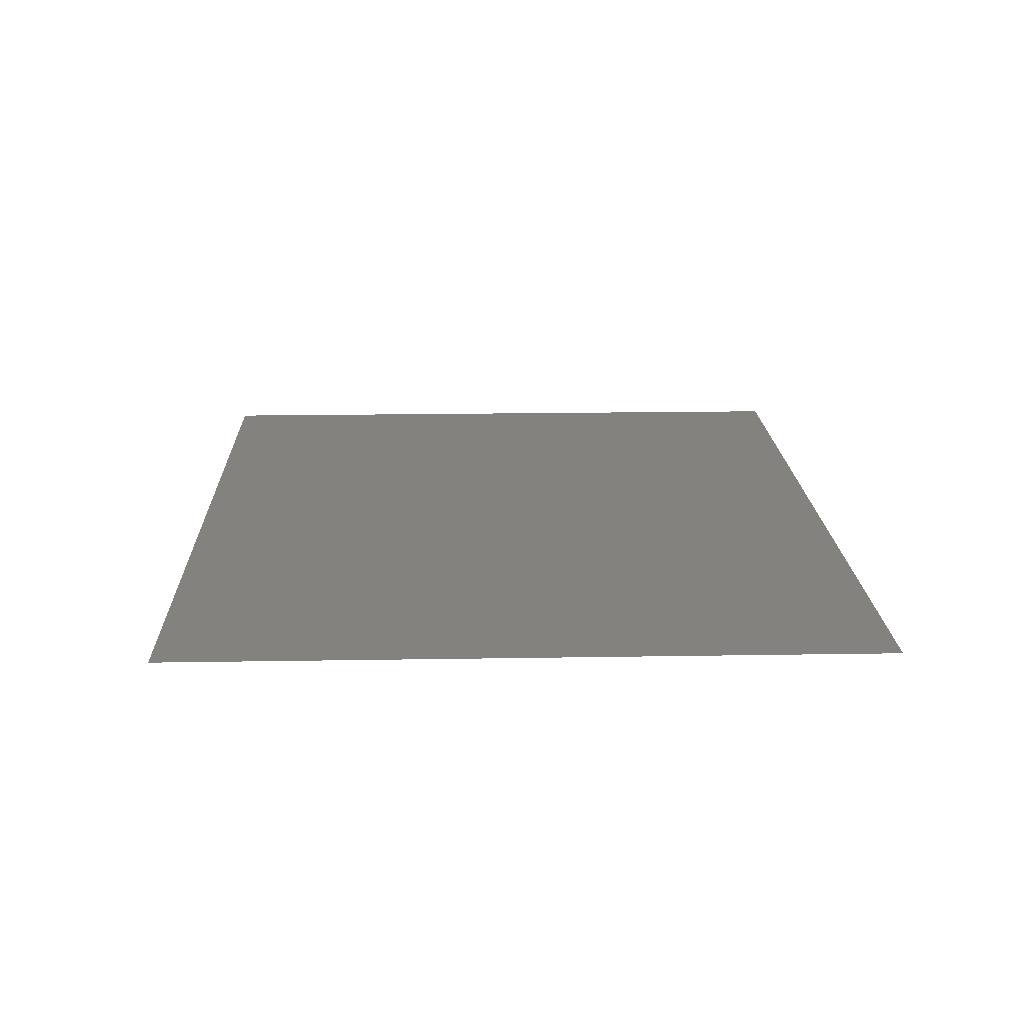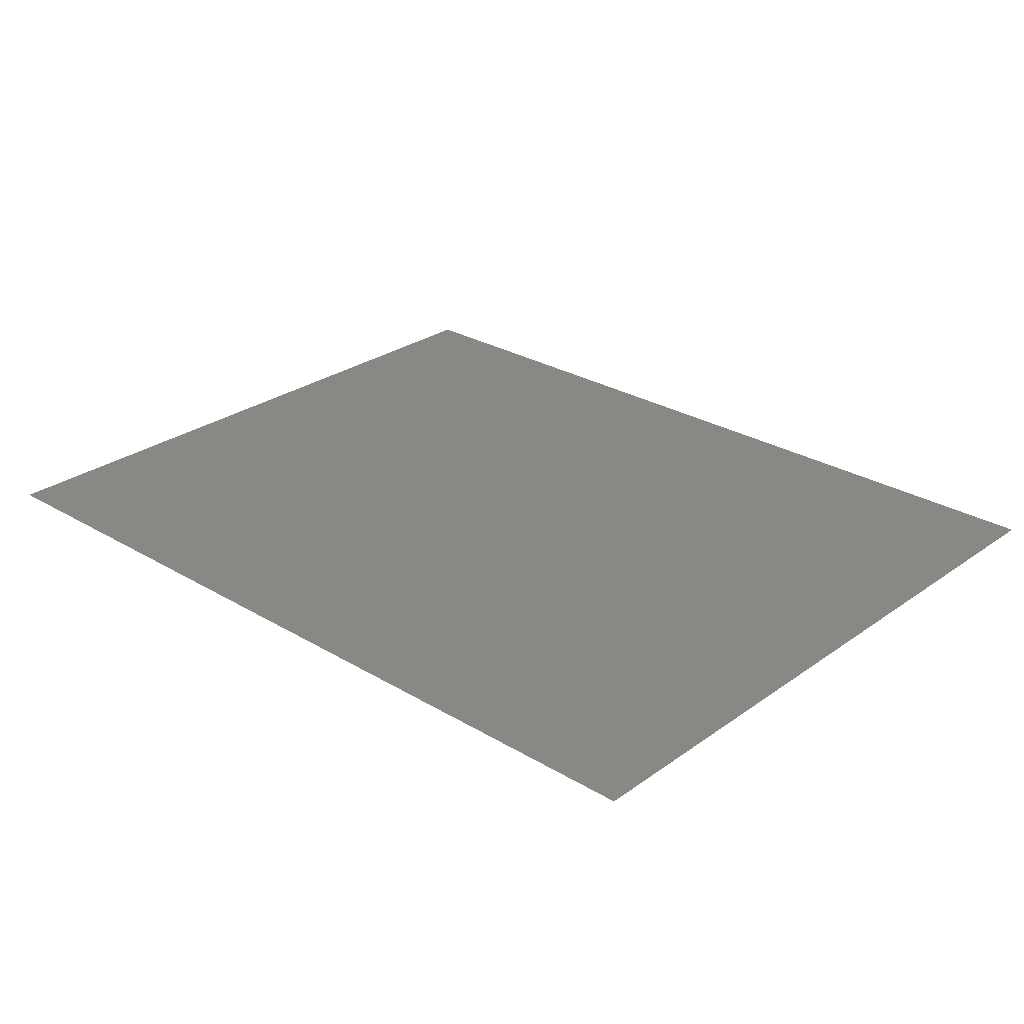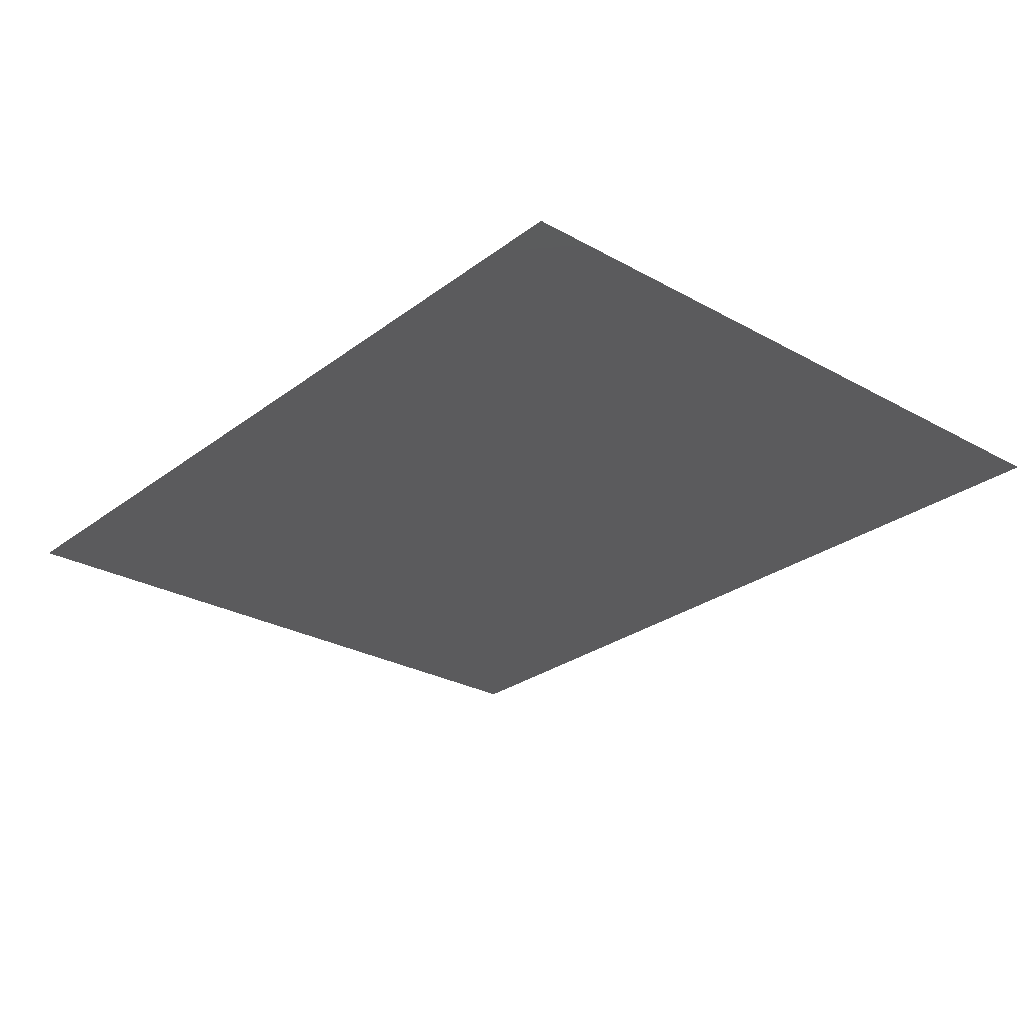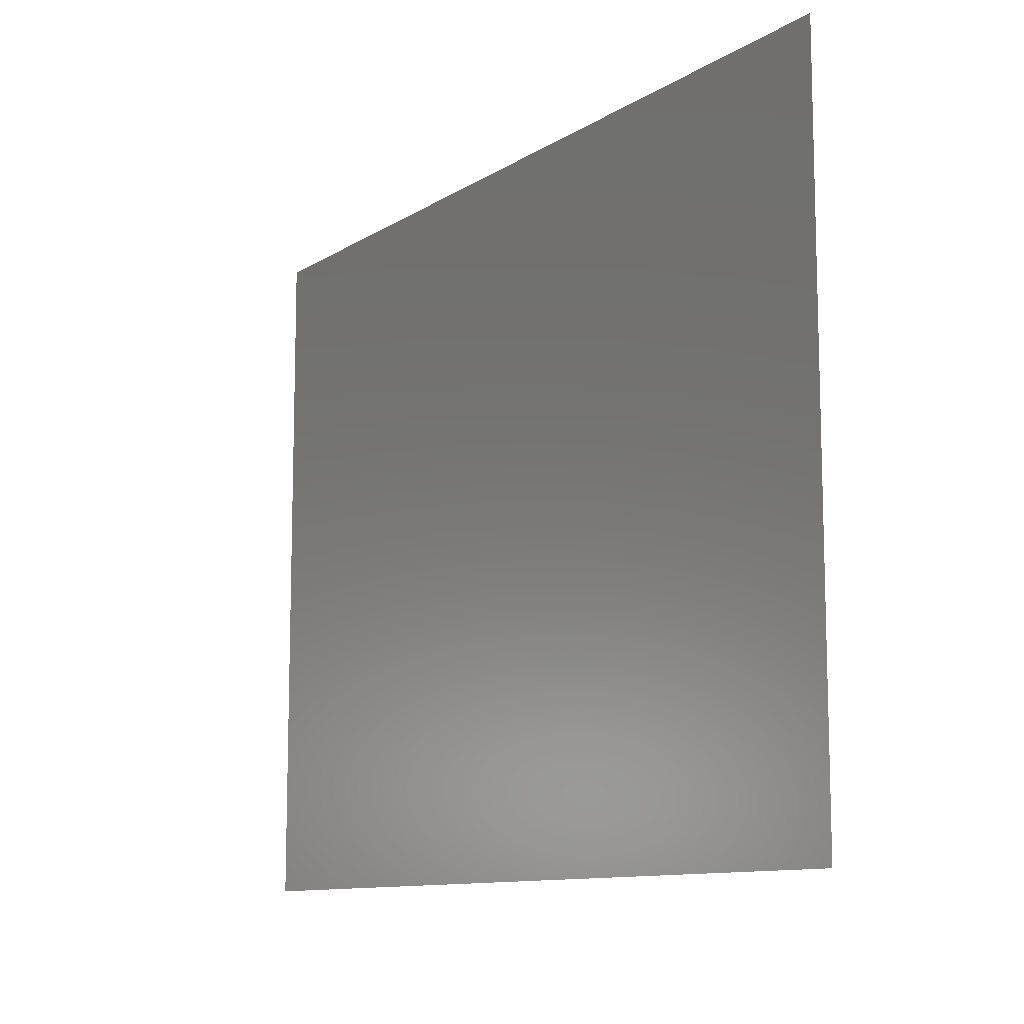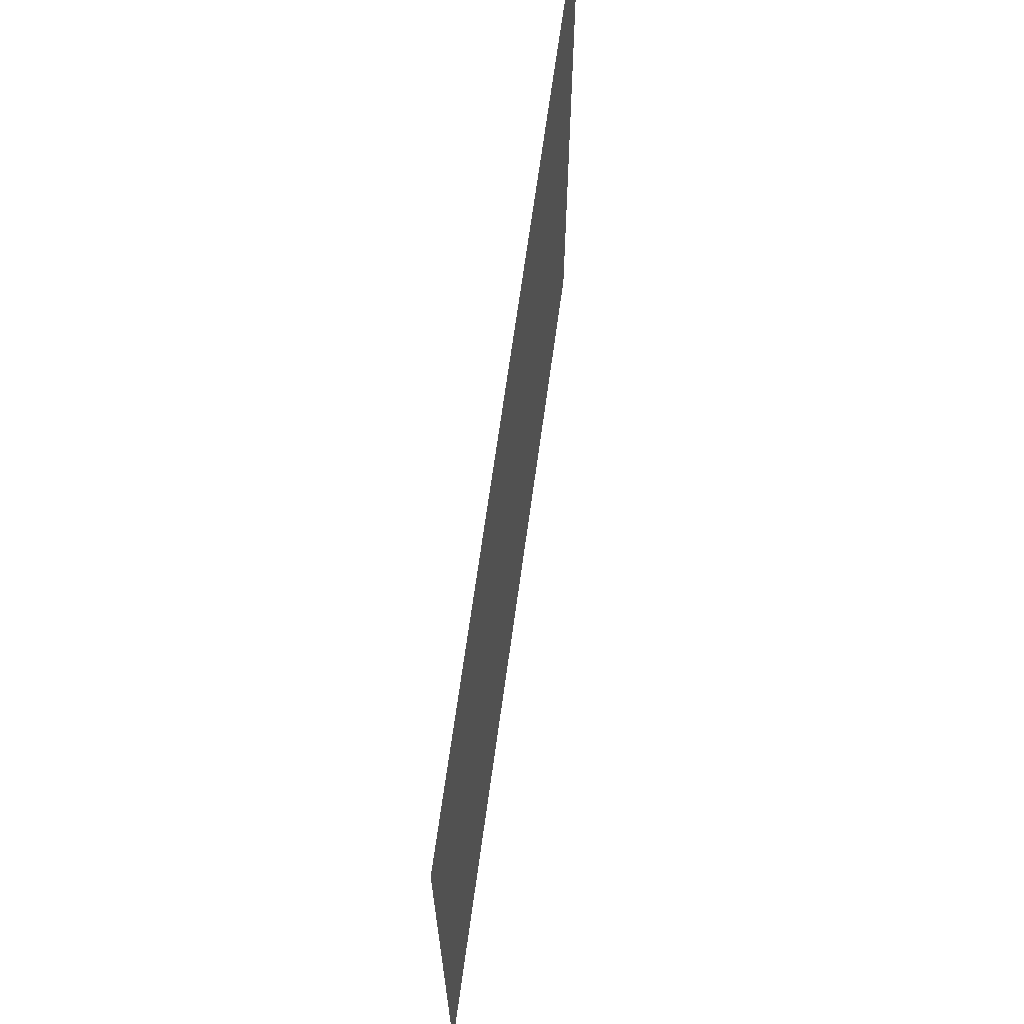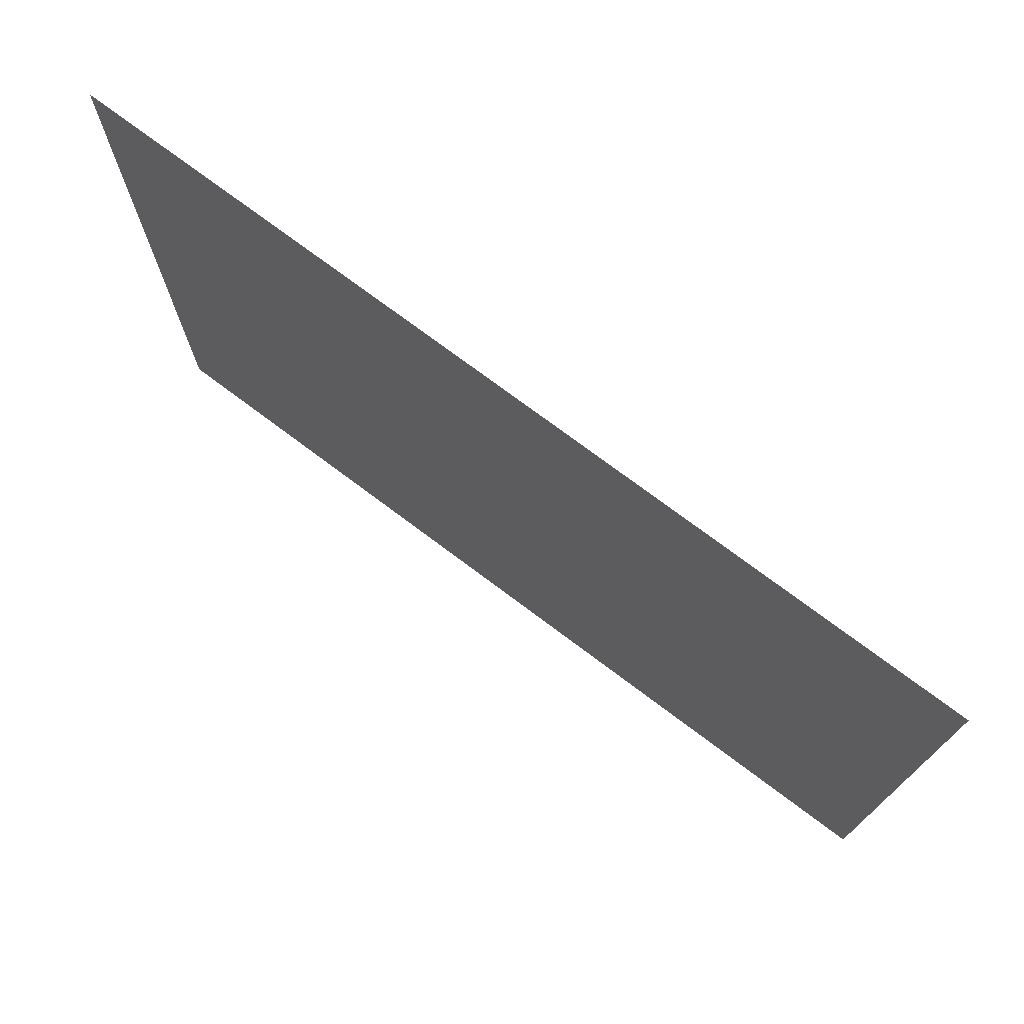
<metadata>
{"format":"stl","ext":"stl","renderer":"f3d","projection":"perspective","resolution":1024,"background":"white","views":[{"elev":17.7,"azim":88.1,"up":"+Z"},{"elev":27.4,"azim":-137.4,"up":"+Z"},{"elev":-27.1,"azim":49.2,"up":"+Z"},{"elev":-10.8,"azim":56.3,"up":"+Y"},{"elev":67.2,"azim":-82.2,"up":"+Y"},{"elev":74.3,"azim":-143.1,"up":"+Y"}]}
</metadata>
<code>
# stl→obj: 4 verts, 2 faces
v 16.89 3.658 22.31
v 12.24 0 22.31
v 16.89 0 22.31
v 12.24 3.658 22.31
f 1 2 3
f 2 1 4

</code>
